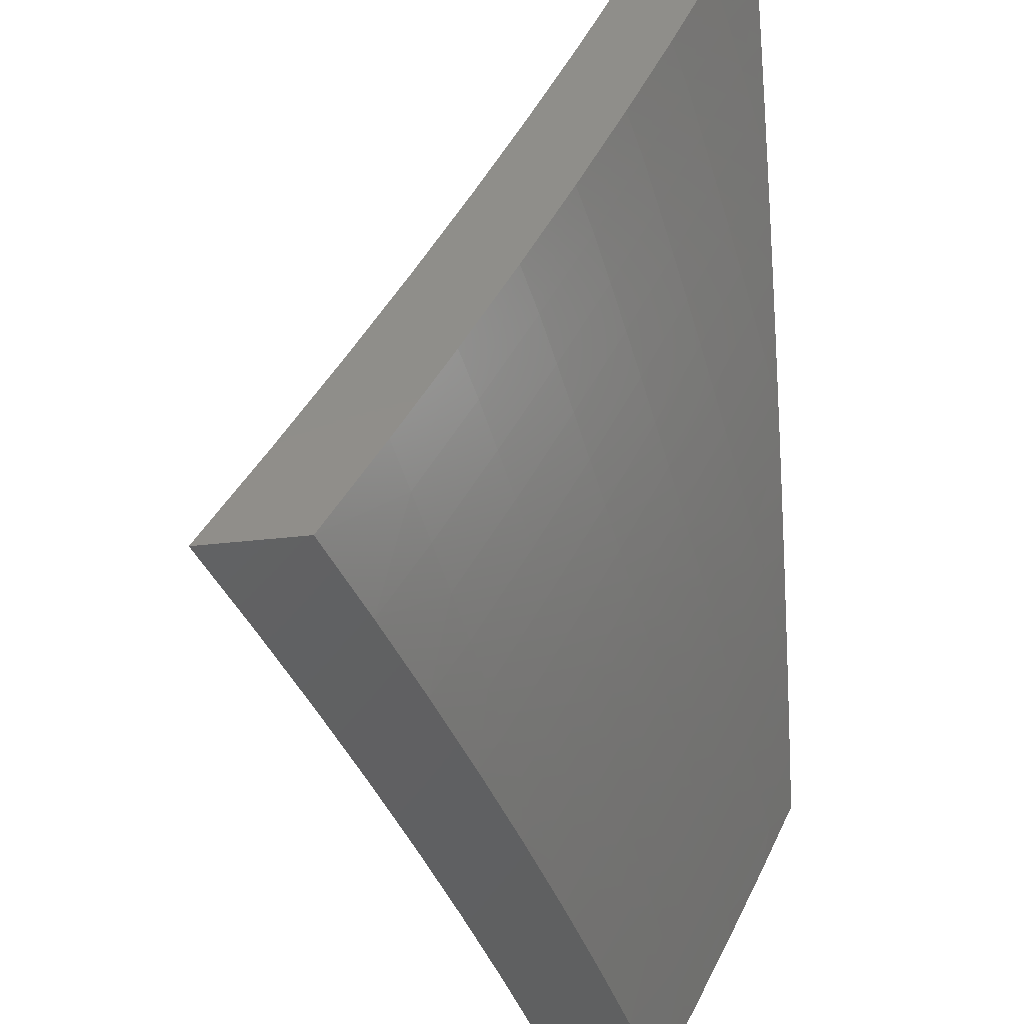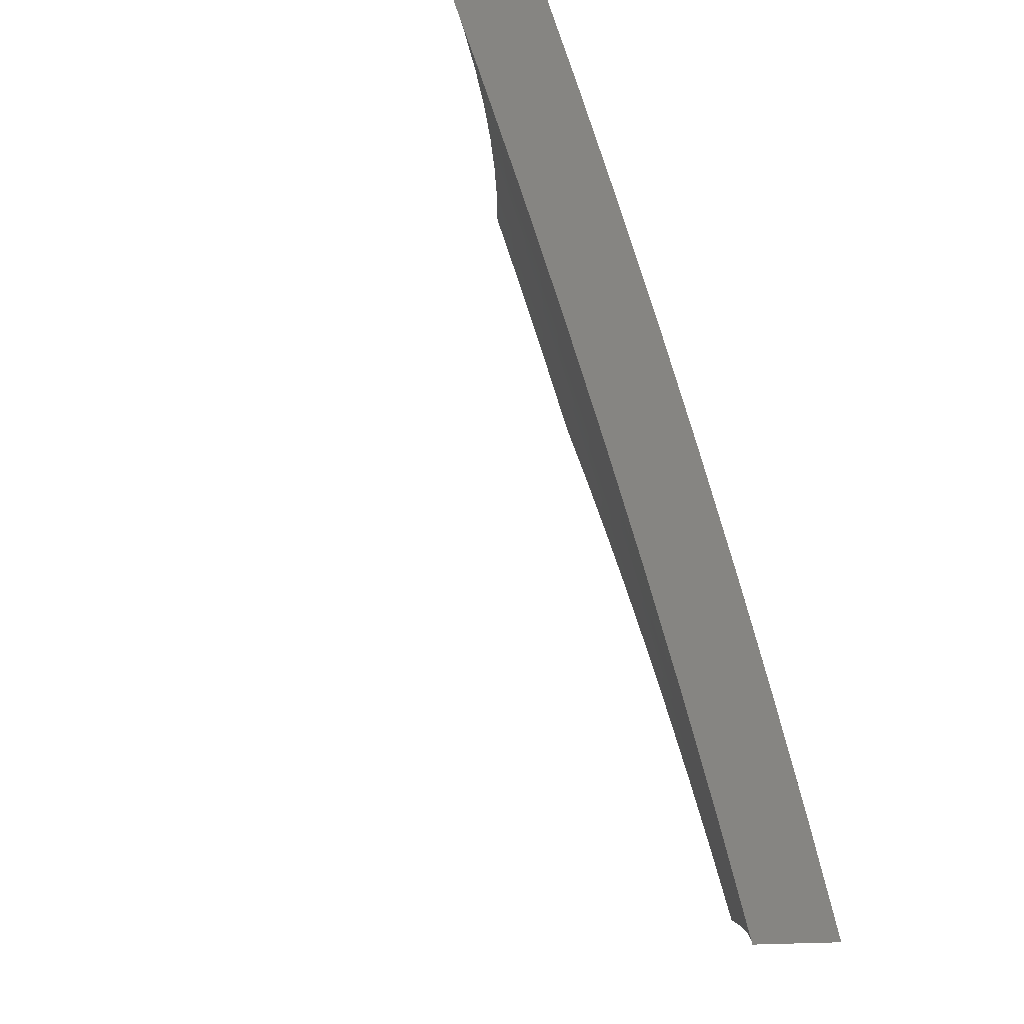
<metadata>
{"format":"stl","ext":"stl","renderer":"f3d","projection":"perspective","resolution":1024,"background":"white","views":[{"elev":45.2,"azim":82.9,"up":"+Z"},{"elev":-7.1,"azim":61.4,"up":"+Z"}]}
</metadata>
<code>
# stl→obj: 410 verts, 816 faces
v 5.375 9 3.091
v 5.423 9 3
v 5.427 8.96 3.125
v 5.497 8.957 3
v 5.495 8.92 3.125
v 5.57 8.914 3
v 5.563 8.88 3.125
v 5.642 8.871 3
v 5.63 8.839 3.125
v 5.715 8.826 3
v 5.765 8.756 3.125
v 5.786 8.781 3
v 5.858 8.736 3
v 5.898 8.671 3.125
v 5.929 8.69 3
v 5.964 8.627 3.125
v 6 8.643 3
v 6 8.603 3.127
v 6 8.561 3.254
v 5.954 8.613 3.188
v 5.959 8.62 3.157
v 6 8.517 3.38
v 5.995 8.533 3.345
v 5.934 8.584 3.313
v 5.939 8.591 3.282
v 5.873 8.634 3.282
v 5.878 8.642 3.251
v 5.746 8.727 3.251
v 5.75 8.734 3.219
v 5.616 8.817 3.219
v 5.621 8.824 3.188
v 5.554 8.865 3.188
v 5.558 8.872 3.157
v 5.491 8.913 3.157
v 6 8.471 3.505
v 5.979 8.51 3.438
v 5.984 8.517 3.407
v 5.99 8.525 3.376
v 5.924 8.569 3.376
v 5.929 8.576 3.345
v 5.863 8.619 3.345
v 5.868 8.627 3.313
v 5.736 8.712 3.313
v 5.741 8.719 3.282
v 5.607 8.802 3.282
v 5.612 8.81 3.251
v 5.544 8.85 3.251
v 5.549 8.858 3.219
v 5.481 8.898 3.219
v 5.486 8.905 3.188
v 5.418 8.945 3.188
v 5.423 8.952 3.157
v 5.354 8.991 3.157
v 5.359 8.999 3.125
v 5.326 9 3.18
v 6 8.424 3.63
v 5.957 8.478 3.563
v 5.962 8.486 3.532
v 5.968 8.494 3.501
v 5.902 8.538 3.501
v 5.908 8.546 3.47
v 5.842 8.589 3.47
v 5.848 8.596 3.438
v 5.715 8.681 3.438
v 5.721 8.689 3.407
v 5.587 8.771 3.407
v 5.592 8.779 3.376
v 5.525 8.82 3.376
v 5.53 8.827 3.345
v 5.463 8.867 3.345
v 5.467 8.875 3.313
v 5.4 8.915 3.313
v 5.404 8.922 3.282
v 5.336 8.961 3.282
v 5.341 8.969 3.251
v 5.275 9 3.269
v 6 8.375 3.754
v 5.998 8.402 3.688
v 5.934 8.446 3.688
v 5.945 8.462 3.626
v 5.88 8.506 3.626
v 5.891 8.522 3.563
v 5.826 8.565 3.563
v 5.831 8.573 3.532
v 5.7 8.657 3.532
v 5.705 8.665 3.501
v 5.572 8.747 3.501
v 5.577 8.755 3.47
v 5.51 8.796 3.47
v 5.515 8.804 3.438
v 5.448 8.844 3.438
v 5.453 8.852 3.407
v 5.385 8.891 3.407
v 5.39 8.899 3.376
v 5.322 8.938 3.376
v 5.327 8.946 3.345
v 5.254 8.976 3.376
v 5.259 8.984 3.345
v 5.223 9 3.357
v 5.263 8.992 3.313
v 6 8.324 3.877
v 5.974 8.368 3.813
v 5.986 8.385 3.751
v 6 8.272 4
v 5.949 8.334 3.938
v 5.962 8.351 3.876
v 5.91 8.412 3.813
v 5.922 8.429 3.751
v 5.857 8.472 3.751
v 5.869 8.489 3.688
v 5.804 8.532 3.688
v 5.815 8.548 3.626
v 5.683 8.632 3.626
v 5.694 8.649 3.563
v 5.562 8.731 3.563
v 5.567 8.739 3.532
v 5.5 8.779 3.532
v 5.505 8.788 3.501
v 5.438 8.827 3.501
v 5.443 8.836 3.47
v 5.376 8.875 3.47
v 5.381 8.883 3.438
v 5.313 8.922 3.438
v 5.318 8.93 3.407
v 5.245 8.96 3.438
v 5.249 8.968 3.407
v 5.177 8.998 3.438
v 5.169 9 3.445
v 5.172 8.99 3.47
v 5.167 8.982 3.501
v 5.24 8.952 3.47
v 5.235 8.944 3.501
v 5.308 8.914 3.47
v 5.303 8.906 3.501
v 5.371 8.867 3.501
v 5.366 8.859 3.532
v 5.433 8.819 3.532
v 5.428 8.811 3.563
v 5.495 8.771 3.563
v 5.484 8.754 3.626
v 5.551 8.714 3.626
v 5.54 8.697 3.688
v 5.672 8.616 3.688
v 5.661 8.598 3.751
v 5.792 8.515 3.751
v 5.78 8.497 3.813
v 5.845 8.455 3.813
v 5.833 8.437 3.876
v 5.898 8.395 3.876
v 5.885 8.377 3.938
v 5.879 8.355 4
v 5.821 8.42 3.938
v 5.757 8.436 4
v 5.756 8.462 3.938
v 5.633 8.515 4
v 5.626 8.545 3.938
v 5.509 8.592 4
v 5.495 8.626 3.938
v 5.429 8.666 3.938
v 5.441 8.684 3.876
v 5.374 8.724 3.876
v 5.385 8.742 3.813
v 5.319 8.781 3.813
v 5.33 8.799 3.751
v 5.262 8.837 3.751
v 5.273 8.855 3.688
v 5.195 8.875 3.751
v 5.205 8.893 3.688
v 5.128 8.912 3.751
v 5.138 8.93 3.688
v 5.07 8.967 3.688
v 5.08 8.985 3.626
v 5.058 9 3.616
v 5.114 9 3.531
v 5.383 8.668 4
v 5.363 8.705 3.938
v 5.308 8.763 3.876
v 5.252 8.819 3.813
v 5.185 8.857 3.813
v 5.117 8.894 3.813
v 5.06 8.949 3.751
v 5 9 3.701
v 5.256 8.742 4
v 5.297 8.744 3.938
v 5.241 8.801 3.876
v 5.174 8.839 3.876
v 5.107 8.876 3.876
v 5.05 8.931 3.813
v 5 8.972 3.776
v 5.23 8.782 3.938
v 5.129 8.814 4
v 5.163 8.82 3.938
v 5.096 8.857 3.938
v 5 8.884 4
v 5.029 8.894 3.938
v 5.039 8.913 3.876
v 5 8.914 3.926
v 5 8.943 3.851
v 5.163 8.973 3.532
v 5.158 8.965 3.563
v 5.23 8.936 3.532
v 5.225 8.927 3.563
v 5.298 8.897 3.532
v 5.293 8.889 3.563
v 5.361 8.85 3.563
v 5.351 8.833 3.626
v 5.418 8.794 3.626
v 5.407 8.777 3.688
v 5.474 8.737 3.688
v 5.463 8.72 3.751
v 5.529 8.68 3.751
v 5.518 8.662 3.813
v 5.65 8.581 3.813
v 5.638 8.563 3.876
v 5.768 8.48 3.876
v 5.414 8.937 3.219
v 5.35 8.984 3.188
v 5.345 8.977 3.219
v 5.409 8.93 3.251
v 5.477 8.89 3.251
v 5.472 8.883 3.282
v 5.535 8.835 3.313
v 5.597 8.787 3.345
v 5.726 8.697 3.376
v 5.853 8.604 3.407
v 5.913 8.553 3.438
v 5.973 8.502 3.47
v 5.395 8.907 3.345
v 5.332 8.954 3.313
v 5.458 8.86 3.376
v 5.52 8.812 3.407
v 5.582 8.763 3.438
v 5.71 8.673 3.47
v 5.837 8.581 3.501
v 5.897 8.53 3.532
v 5.34 8.816 3.688
v 5.283 8.872 3.626
v 5.396 8.76 3.751
v 5.452 8.702 3.813
v 5.507 8.645 3.876
v 5.215 8.91 3.626
v 5.148 8.948 3.626
v 5.54 8.843 3.282
v 5.626 8.832 3.157
v 5.755 8.741 3.188
v 5.883 8.649 3.219
v 5.944 8.599 3.251
v 5.602 8.794 3.313
v 5.731 8.704 3.345
v 5.858 8.612 3.376
v 5.919 8.561 3.407
v 5.76 8.749 3.157
v 5.888 8.656 3.188
v 5.949 8.606 3.219
v 5.893 8.663 3.157
v 5.903 8.818 3
v 5.92 8.797 3.031
v 6 8.755 3
v 5.916 8.79 3.063
v 6 8.715 3.127
v 5.911 8.783 3.094
v 5.907 8.776 3.125
v 5.779 8.857 3.125
v 5.774 8.85 3.157
v 5.646 8.928 3.157
v 5.642 8.921 3.188
v 5.513 8.998 3.188
v 5.508 8.991 3.219
v 5.507 9 3.192
v 5.472 9 3.255
v 5.793 8.878 3.031
v 5.805 8.879 3
v 5.707 8.94 3
v 5.664 8.957 3.031
v 5.607 9 3
v 5.575 9 3.064
v 5.541 9 3.128
v 5.655 8.943 3.094
v 5.66 8.95 3.063
v 5.651 8.936 3.125
v 5.784 8.864 3.094
v 5.436 9 3.318
v 5.499 8.976 3.282
v 5.504 8.983 3.251
v 5.637 8.914 3.219
v 5.77 8.842 3.188
v 5.902 8.769 3.157
v 5.4 9 3.381
v 5.49 8.96 3.344
v 5.494 8.968 3.313
v 5.628 8.899 3.282
v 5.632 8.906 3.251
v 5.76 8.828 3.251
v 5.765 8.835 3.219
v 5.892 8.755 3.219
v 5.897 8.762 3.188
v 5.363 9 3.443
v 5.48 8.945 3.407
v 5.485 8.953 3.376
v 5.618 8.884 3.344
v 5.623 8.891 3.313
v 5.751 8.813 3.313
v 5.755 8.821 3.282
v 5.882 8.74 3.282
v 5.887 8.747 3.251
v 6 8.673 3.254
v 5.325 9 3.504
v 5.336 8.995 3.501
v 5.47 8.929 3.47
v 5.475 8.937 3.438
v 5.603 8.86 3.438
v 5.608 8.868 3.407
v 5.736 8.79 3.407
v 5.741 8.798 3.376
v 5.867 8.718 3.376
v 5.872 8.725 3.344
v 5.998 8.643 3.344
v 5.877 8.733 3.313
v 5.332 8.987 3.532
v 5.287 9 3.566
v 5.327 8.978 3.563
v 5.317 8.962 3.626
v 5.455 8.904 3.563
v 5.445 8.888 3.626
v 5.583 8.828 3.563
v 5.572 8.812 3.626
v 5.71 8.75 3.563
v 5.699 8.734 3.626
v 5.836 8.671 3.563
v 5.825 8.654 3.626
v 5.961 8.589 3.563
v 5.95 8.573 3.626
v 6 8.538 3.63
v 5.938 8.556 3.688
v 6 8.489 3.754
v 5.927 8.54 3.751
v 5.915 8.522 3.813
v 5.791 8.604 3.813
v 5.779 8.586 3.875
v 5.654 8.665 3.875
v 5.642 8.647 3.938
v 5.517 8.724 3.938
v 5.508 8.704 4
v 5.383 8.779 4
v 5.391 8.799 3.938
v 5.256 8.852 4
v 5.264 8.873 3.938
v 5.129 8.923 4
v 5.136 8.944 3.938
v 5 9 3.982
v 5.043 9 3.924
v 5.147 8.963 3.875
v 5.085 9 3.865
v 5.157 8.981 3.813
v 5.127 9 3.806
v 5.167 8.999 3.751
v 5.168 9 3.747
v 5.296 8.927 3.751
v 5.208 9 3.687
v 5.306 8.944 3.688
v 5.248 9 3.626
v 5 8.993 4
v 5.633 8.628 4
v 5.767 8.569 3.938
v 5.903 8.505 3.875
v 6 8.439 3.877
v 5.756 8.549 4
v 5.891 8.487 3.938
v 5.879 8.469 4
v 6 8.388 4
v 6 8.585 3.505
v 5.966 8.597 3.532
v 5.841 8.679 3.532
v 5.715 8.759 3.532
v 5.588 8.836 3.532
v 5.46 8.913 3.532
v 6 8.63 3.38
v 5.982 8.62 3.438
v 5.977 8.613 3.47
v 5.972 8.605 3.501
v 5.846 8.687 3.501
v 5.993 8.636 3.376
v 5.988 8.628 3.407
v 5.862 8.71 3.407
v 5.857 8.702 3.438
v 5.731 8.782 3.438
v 5.725 8.774 3.47
v 5.598 8.853 3.47
v 5.593 8.845 3.501
v 5.465 8.921 3.501
v 5.788 8.871 3.063
v 5.746 8.805 3.344
v 5.852 8.695 3.47
v 5.72 8.767 3.501
v 5.814 8.638 3.688
v 5.688 8.717 3.688
v 5.562 8.795 3.688
v 5.435 8.871 3.688
v 5.802 8.621 3.751
v 5.677 8.7 3.751
v 5.551 8.778 3.751
v 5.424 8.853 3.751
v 5.666 8.683 3.813
v 5.529 8.742 3.875
v 5.613 8.876 3.376
v 5.54 8.76 3.813
v 5.413 8.836 3.813
v 5.286 8.909 3.813
v 5.402 8.818 3.875
v 5.275 8.891 3.875
f 1 2 3
f 3 2 4
f 3 4 5
f 5 4 6
f 5 6 7
f 7 6 8
f 7 8 9
f 9 8 10
f 9 10 11
f 11 10 12
f 11 12 13
f 11 13 14
f 14 13 15
f 14 15 16
f 16 15 17
f 16 17 18
f 19 20 18
f 18 20 21
f 18 21 16
f 16 21 14
f 22 23 19
f 19 23 24
f 19 24 25
f 25 24 26
f 25 26 27
f 27 26 28
f 27 28 29
f 29 28 30
f 29 30 31
f 31 30 32
f 31 32 33
f 33 32 34
f 33 34 5
f 5 34 3
f 35 36 22
f 22 36 37
f 22 37 38
f 38 37 39
f 38 39 40
f 40 39 41
f 40 41 42
f 42 41 43
f 42 43 44
f 44 43 45
f 44 45 46
f 46 45 47
f 46 47 48
f 48 47 49
f 48 49 50
f 50 49 51
f 50 51 52
f 52 51 53
f 52 53 54
f 54 53 55
f 54 55 1
f 56 57 35
f 35 57 58
f 35 58 59
f 59 58 60
f 59 60 61
f 61 60 62
f 61 62 63
f 63 62 64
f 63 64 65
f 65 64 66
f 65 66 67
f 67 66 68
f 67 68 69
f 69 68 70
f 69 70 71
f 71 70 72
f 71 72 73
f 73 72 74
f 73 74 75
f 75 74 76
f 75 76 55
f 77 78 56
f 56 78 79
f 56 79 80
f 80 79 81
f 80 81 82
f 82 81 83
f 82 83 84
f 84 83 85
f 84 85 86
f 86 85 87
f 86 87 88
f 88 87 89
f 88 89 90
f 90 89 91
f 90 91 92
f 92 91 93
f 92 93 94
f 94 93 95
f 94 95 96
f 96 95 97
f 96 97 98
f 98 97 99
f 98 99 100
f 100 99 76
f 100 76 74
f 101 102 77
f 77 102 103
f 77 103 78
f 78 103 79
f 104 105 101
f 101 105 106
f 101 106 102
f 102 106 107
f 102 107 108
f 108 107 109
f 108 109 110
f 110 109 111
f 110 111 112
f 112 111 113
f 112 113 114
f 114 113 115
f 114 115 116
f 116 115 117
f 116 117 118
f 118 117 119
f 118 119 120
f 120 119 121
f 120 121 122
f 122 121 123
f 122 123 124
f 124 123 125
f 124 125 126
f 126 125 127
f 126 127 99
f 99 127 128
f 128 127 129
f 128 129 130
f 130 129 131
f 130 131 132
f 132 131 133
f 132 133 134
f 134 133 135
f 134 135 136
f 136 135 137
f 136 137 138
f 138 137 139
f 138 139 140
f 140 139 141
f 140 141 142
f 142 141 143
f 142 143 144
f 144 143 145
f 144 145 146
f 146 145 147
f 146 147 148
f 148 147 149
f 148 149 150
f 150 149 105
f 150 105 151
f 151 105 104
f 150 151 152
f 152 151 153
f 152 153 154
f 154 153 155
f 154 155 156
f 156 155 157
f 156 157 158
f 158 157 159
f 158 159 160
f 160 159 161
f 160 161 162
f 162 161 163
f 162 163 164
f 164 163 165
f 164 165 166
f 166 165 167
f 166 167 168
f 168 167 169
f 168 169 170
f 170 169 171
f 170 171 172
f 172 171 173
f 172 173 174
f 157 175 159
f 159 175 176
f 159 176 161
f 161 176 177
f 161 177 163
f 163 177 178
f 163 178 165
f 165 178 179
f 165 179 167
f 167 179 180
f 167 180 169
f 169 180 181
f 169 181 171
f 171 181 182
f 171 182 173
f 175 183 176
f 176 183 184
f 176 184 177
f 177 184 185
f 177 185 178
f 178 185 186
f 178 186 179
f 179 186 187
f 179 187 180
f 180 187 188
f 180 188 181
f 181 188 189
f 181 189 182
f 184 183 190
f 190 183 191
f 190 191 192
f 192 191 193
f 192 193 186
f 186 193 187
f 191 194 193
f 193 194 195
f 193 195 196
f 196 195 197
f 196 197 198
f 194 197 195
f 196 198 188
f 188 198 189
f 128 130 174
f 174 130 199
f 174 199 200
f 200 199 201
f 200 201 202
f 202 201 203
f 202 203 204
f 204 203 205
f 204 205 206
f 206 205 207
f 206 207 208
f 208 207 209
f 208 209 210
f 210 209 211
f 210 211 212
f 212 211 213
f 212 213 214
f 214 213 215
f 214 215 154
f 154 215 152
f 54 1 3
f 54 3 52
f 52 3 34
f 52 34 50
f 50 34 32
f 50 32 48
f 48 32 30
f 48 30 46
f 46 30 28
f 46 28 44
f 44 28 26
f 44 26 42
f 42 26 24
f 42 24 40
f 40 24 23
f 40 23 38
f 38 23 22
f 51 216 217
f 217 216 218
f 217 218 55
f 55 218 75
f 75 218 219
f 219 218 216
f 219 216 220
f 220 216 49
f 220 49 47
f 216 51 49
f 75 219 73
f 73 219 221
f 73 221 71
f 71 221 222
f 71 222 69
f 69 222 223
f 69 223 67
f 67 223 224
f 67 224 65
f 65 224 225
f 65 225 63
f 63 225 226
f 63 226 61
f 61 226 227
f 61 227 59
f 59 227 35
f 221 219 220
f 72 228 229
f 229 228 96
f 229 96 98
f 96 228 94
f 94 228 230
f 94 230 92
f 92 230 231
f 92 231 90
f 90 231 232
f 90 232 88
f 88 232 233
f 88 233 86
f 86 233 234
f 86 234 84
f 84 234 235
f 84 235 82
f 82 235 57
f 82 57 80
f 80 57 56
f 230 228 70
f 70 228 72
f 95 93 124
f 124 93 122
f 120 122 91
f 91 122 93
f 123 121 133
f 133 121 135
f 137 135 119
f 119 135 121
f 134 136 203
f 203 136 205
f 207 205 138
f 138 205 136
f 206 236 237
f 237 236 166
f 237 166 168
f 166 236 164
f 164 236 238
f 164 238 162
f 162 238 239
f 162 239 160
f 160 239 240
f 160 240 158
f 158 240 156
f 238 236 208
f 208 236 206
f 184 190 185
f 185 190 192
f 185 192 186
f 206 237 204
f 204 237 241
f 204 241 202
f 202 241 242
f 202 242 200
f 200 242 172
f 200 172 174
f 241 237 168
f 132 134 201
f 201 134 203
f 125 123 131
f 131 123 133
f 97 95 126
f 126 95 124
f 100 74 229
f 229 74 72
f 100 229 98
f 55 53 217
f 217 53 51
f 221 220 243
f 243 220 47
f 243 47 45
f 231 230 68
f 68 230 70
f 118 120 89
f 89 120 91
f 139 137 117
f 117 137 119
f 209 207 140
f 140 207 138
f 239 238 210
f 210 238 208
f 5 7 33
f 33 7 244
f 33 244 31
f 31 244 245
f 31 245 29
f 29 245 246
f 29 246 27
f 27 246 247
f 27 247 25
f 25 247 19
f 221 243 222
f 222 243 248
f 222 248 223
f 223 248 249
f 223 249 224
f 224 249 250
f 224 250 225
f 225 250 251
f 225 251 226
f 226 251 36
f 226 36 227
f 227 36 35
f 248 243 45
f 232 231 66
f 66 231 68
f 116 118 87
f 87 118 89
f 141 139 115
f 115 139 117
f 211 209 142
f 142 209 140
f 240 239 212
f 212 239 210
f 7 9 244
f 244 9 252
f 244 252 245
f 245 252 253
f 245 253 246
f 246 253 254
f 246 254 247
f 247 254 19
f 249 248 43
f 43 248 45
f 233 232 64
f 64 232 66
f 114 116 85
f 85 116 87
f 143 141 113
f 113 141 115
f 213 211 144
f 144 211 142
f 156 240 214
f 214 240 212
f 9 11 252
f 252 11 255
f 252 255 253
f 253 255 20
f 253 20 254
f 254 20 19
f 250 249 41
f 41 249 43
f 234 233 62
f 62 233 64
f 112 114 83
f 83 114 85
f 145 143 111
f 111 143 113
f 215 213 146
f 146 213 144
f 154 156 214
f 11 14 255
f 255 14 21
f 255 21 20
f 251 250 39
f 39 250 41
f 235 234 60
f 60 234 62
f 110 112 81
f 81 112 83
f 147 145 109
f 109 145 111
f 152 215 148
f 148 215 146
f 36 251 37
f 37 251 39
f 57 235 58
f 58 235 60
f 108 110 79
f 79 110 81
f 149 147 107
f 107 147 109
f 150 152 148
f 102 108 103
f 103 108 79
f 105 149 106
f 106 149 107
f 188 187 196
f 196 187 193
f 241 168 170
f 172 242 170
f 170 242 241
f 132 201 199
f 199 130 132
f 125 131 129
f 129 127 125
f 126 99 97
f 256 257 258
f 258 257 259
f 258 259 260
f 260 259 261
f 260 261 262
f 262 261 263
f 262 263 264
f 264 263 265
f 264 265 266
f 266 265 267
f 266 267 268
f 268 267 269
f 268 269 270
f 257 256 271
f 271 256 272
f 271 272 273
f 271 273 274
f 274 273 275
f 274 275 276
f 277 278 276
f 276 278 279
f 276 279 274
f 274 279 271
f 269 267 277
f 277 267 265
f 277 265 280
f 280 265 263
f 280 263 281
f 281 263 261
f 281 261 259
f 282 283 270
f 270 283 284
f 270 284 268
f 268 284 285
f 268 285 266
f 266 285 286
f 266 286 264
f 264 286 287
f 264 287 262
f 262 287 260
f 288 289 282
f 282 289 290
f 282 290 283
f 283 290 291
f 283 291 292
f 292 291 293
f 292 293 294
f 294 293 295
f 294 295 296
f 296 295 260
f 296 260 287
f 297 298 288
f 288 298 299
f 288 299 289
f 289 299 300
f 289 300 301
f 301 300 302
f 301 302 303
f 303 302 304
f 303 304 305
f 305 304 306
f 305 306 295
f 295 306 260
f 307 308 297
f 297 308 309
f 297 309 310
f 310 309 311
f 310 311 312
f 312 311 313
f 312 313 314
f 314 313 315
f 314 315 316
f 316 315 317
f 316 317 318
f 318 317 306
f 318 306 304
f 308 307 319
f 319 307 320
f 319 320 321
f 321 320 322
f 321 322 323
f 323 322 324
f 323 324 325
f 325 324 326
f 325 326 327
f 327 326 328
f 327 328 329
f 329 328 330
f 329 330 331
f 331 330 332
f 331 332 333
f 333 332 334
f 333 334 335
f 335 334 336
f 335 336 337
f 337 336 338
f 337 338 339
f 339 338 340
f 339 340 341
f 341 340 342
f 341 342 343
f 343 342 344
f 344 342 345
f 344 345 346
f 346 345 347
f 346 347 348
f 348 347 349
f 348 349 350
f 350 349 351
f 351 349 352
f 351 352 353
f 353 352 354
f 353 354 355
f 355 354 356
f 355 356 357
f 357 356 358
f 357 358 359
f 359 358 360
f 359 360 361
f 361 360 322
f 361 322 320
f 350 362 348
f 343 363 341
f 341 363 364
f 341 364 339
f 339 364 365
f 339 365 337
f 337 365 366
f 337 366 335
f 363 367 364
f 364 367 368
f 364 368 365
f 365 368 366
f 367 369 368
f 368 369 370
f 368 370 366
f 333 371 331
f 331 371 372
f 331 372 329
f 329 372 373
f 329 373 327
f 327 373 374
f 327 374 325
f 325 374 375
f 325 375 323
f 323 375 376
f 323 376 321
f 321 376 319
f 377 378 371
f 371 378 379
f 371 379 380
f 380 379 381
f 380 381 373
f 373 381 374
f 306 317 377
f 377 317 382
f 377 382 383
f 383 382 384
f 383 384 385
f 385 384 386
f 385 386 387
f 387 386 388
f 387 388 389
f 389 388 390
f 389 390 376
f 376 390 319
f 259 257 391
f 391 257 271
f 391 271 279
f 294 296 286
f 286 296 287
f 303 305 293
f 293 305 295
f 304 302 318
f 318 302 392
f 318 392 316
f 316 392 314
f 382 317 315
f 382 315 384
f 384 315 313
f 384 313 386
f 386 313 311
f 386 311 388
f 388 311 309
f 388 309 390
f 390 309 308
f 390 308 319
f 379 378 393
f 393 378 385
f 393 385 387
f 379 393 381
f 381 393 394
f 381 394 374
f 374 394 375
f 394 393 387
f 380 373 372
f 334 332 395
f 395 332 330
f 395 330 396
f 396 330 328
f 396 328 397
f 397 328 326
f 397 326 398
f 398 326 324
f 398 324 360
f 360 324 322
f 336 334 399
f 399 334 395
f 399 395 400
f 400 395 396
f 400 396 401
f 401 396 397
f 401 397 402
f 402 397 398
f 402 398 358
f 358 398 360
f 336 399 338
f 338 399 403
f 338 403 340
f 340 403 404
f 340 404 342
f 342 404 345
f 403 399 400
f 371 380 372
f 377 383 378
f 378 383 385
f 259 391 281
f 281 391 278
f 281 278 280
f 280 278 277
f 278 391 279
f 292 294 285
f 285 294 286
f 301 303 291
f 291 303 293
f 302 300 392
f 392 300 405
f 392 405 314
f 314 405 312
f 375 394 389
f 389 394 387
f 403 400 406
f 406 400 401
f 406 401 407
f 407 401 402
f 407 402 408
f 408 402 358
f 408 358 354
f 354 358 356
f 283 292 284
f 284 292 285
f 289 301 290
f 290 301 291
f 300 299 405
f 405 299 298
f 405 298 312
f 312 298 310
f 376 375 389
f 403 406 404
f 404 406 409
f 404 409 345
f 345 409 347
f 409 406 407
f 297 310 298
f 409 407 410
f 410 407 408
f 410 408 352
f 352 408 354
f 349 347 410
f 410 347 409
f 349 410 352
f 362 194 348
f 348 194 191
f 348 191 346
f 346 191 183
f 346 183 344
f 344 183 175
f 344 175 343
f 343 175 157
f 343 157 363
f 363 157 155
f 363 155 367
f 367 155 153
f 367 153 369
f 369 153 151
f 369 151 370
f 370 151 104
f 104 101 370
f 370 101 366
f 366 101 77
f 366 77 335
f 335 77 56
f 335 56 333
f 333 56 35
f 333 35 371
f 371 35 22
f 371 22 377
f 377 22 19
f 377 19 306
f 306 19 18
f 306 18 260
f 260 18 17
f 260 17 258
f 17 15 258
f 258 15 13
f 258 13 256
f 256 13 12
f 256 12 272
f 272 12 10
f 272 10 8
f 272 8 273
f 273 8 6
f 273 6 275
f 275 6 4
f 275 4 2
f 182 189 350
f 350 189 198
f 350 198 362
f 362 198 197
f 362 197 194
f 1 269 2
f 2 269 277
f 2 277 276
f 269 1 270
f 270 1 55
f 270 55 282
f 282 55 288
f 288 55 76
f 288 76 297
f 297 76 99
f 297 99 307
f 307 99 320
f 320 99 128
f 320 128 361
f 361 128 174
f 361 174 359
f 359 174 357
f 357 174 173
f 357 173 355
f 355 173 182
f 355 182 353
f 353 182 351
f 351 182 350
f 276 275 2

</code>
